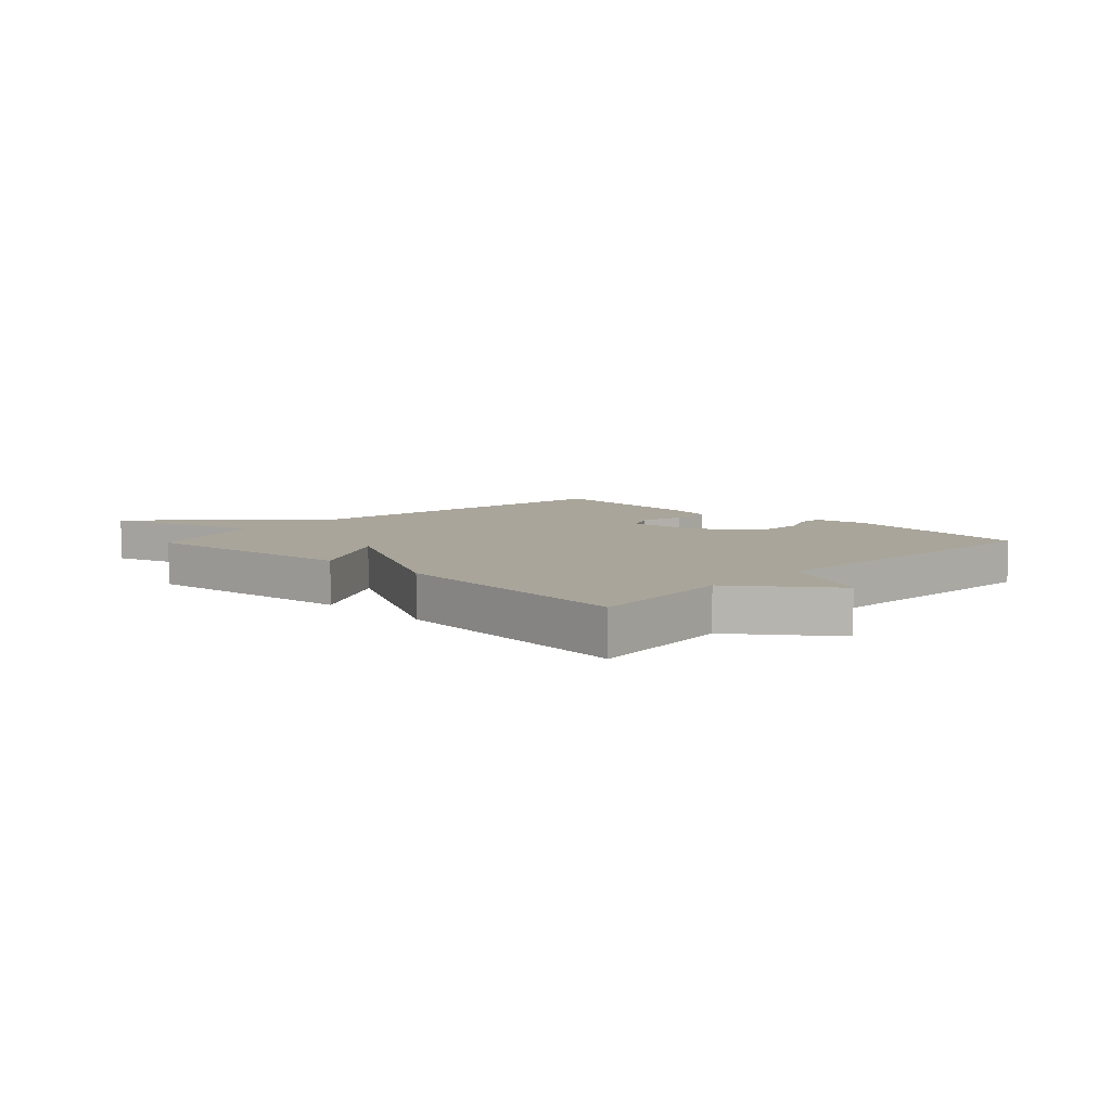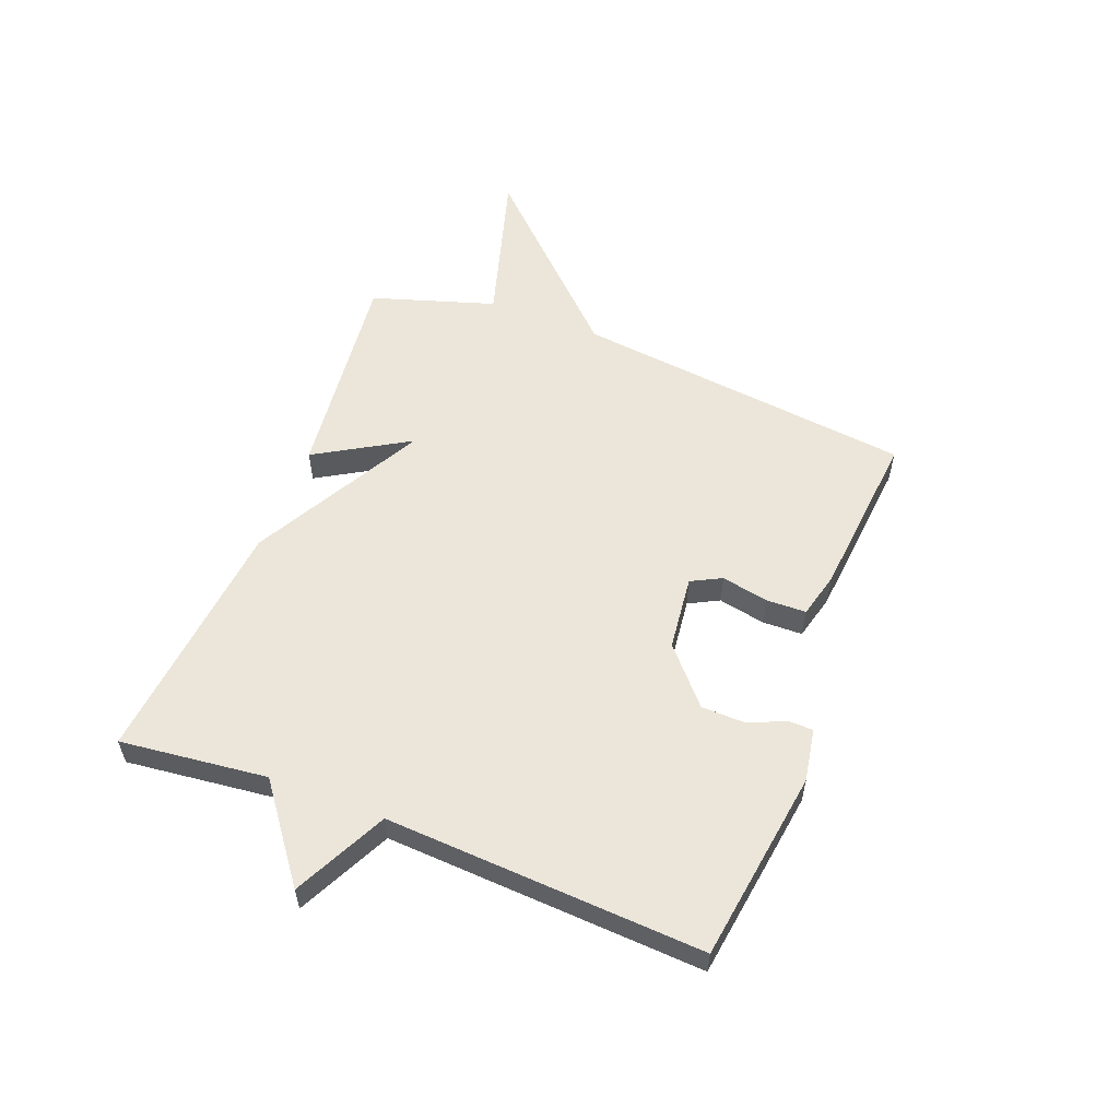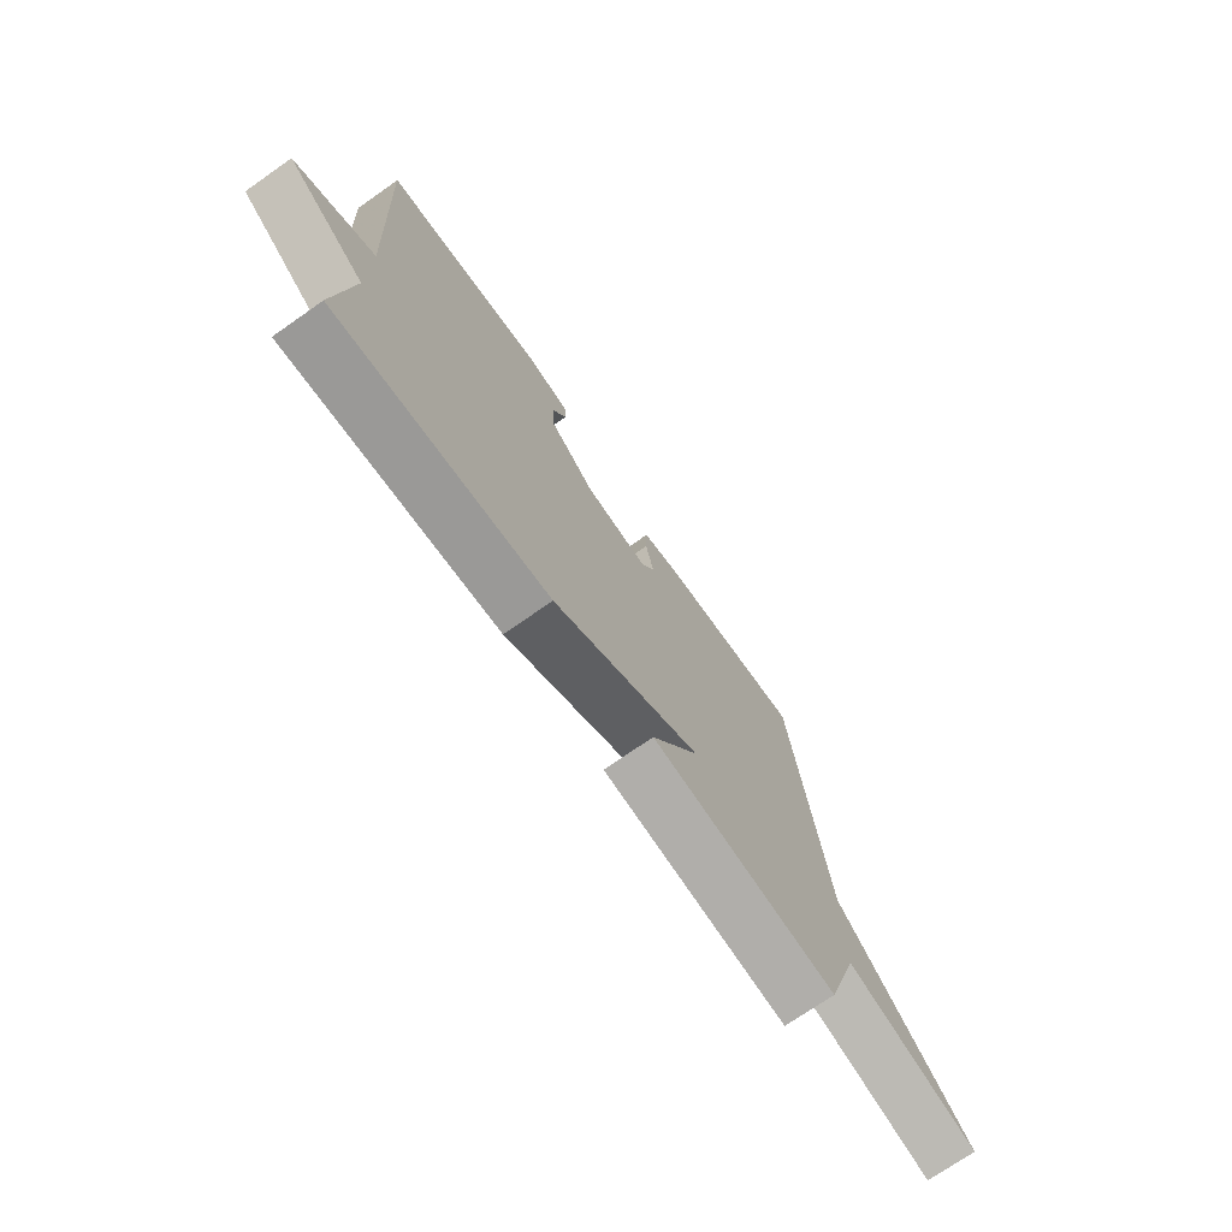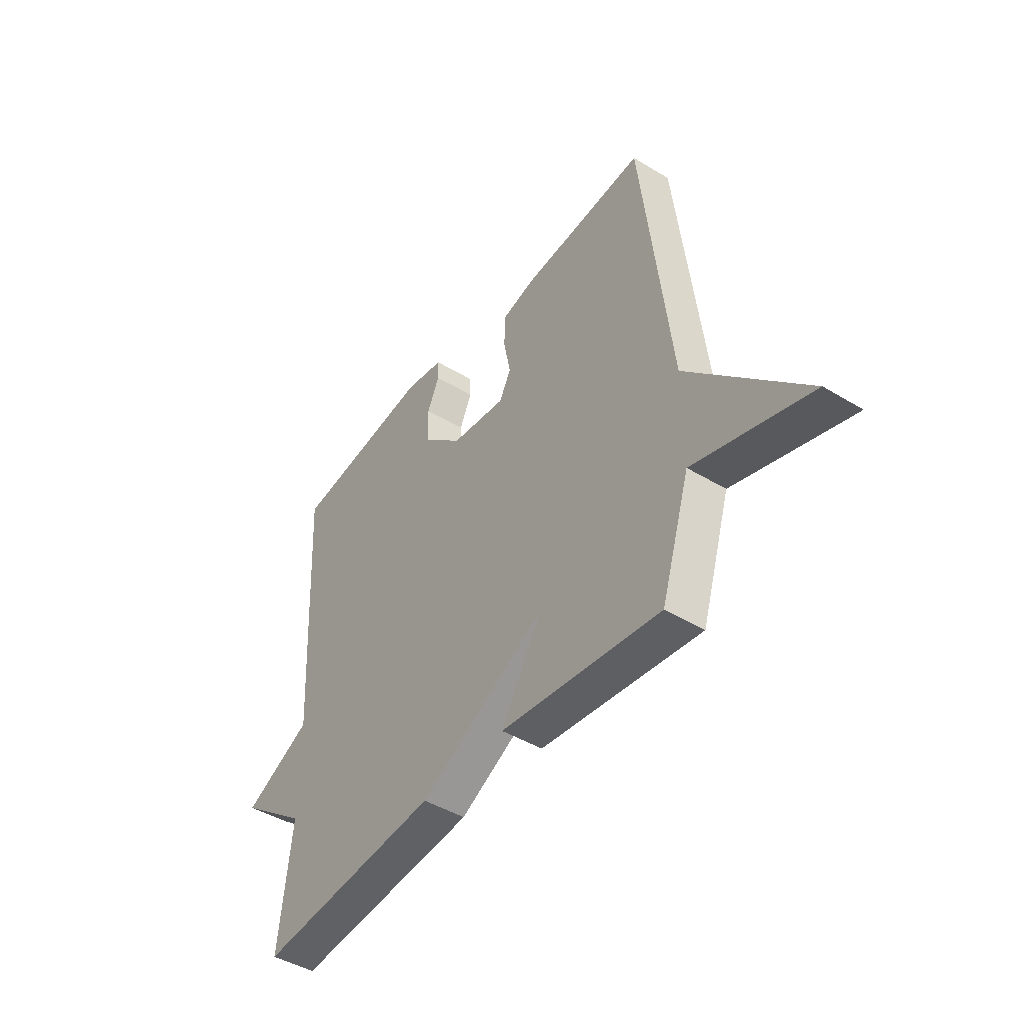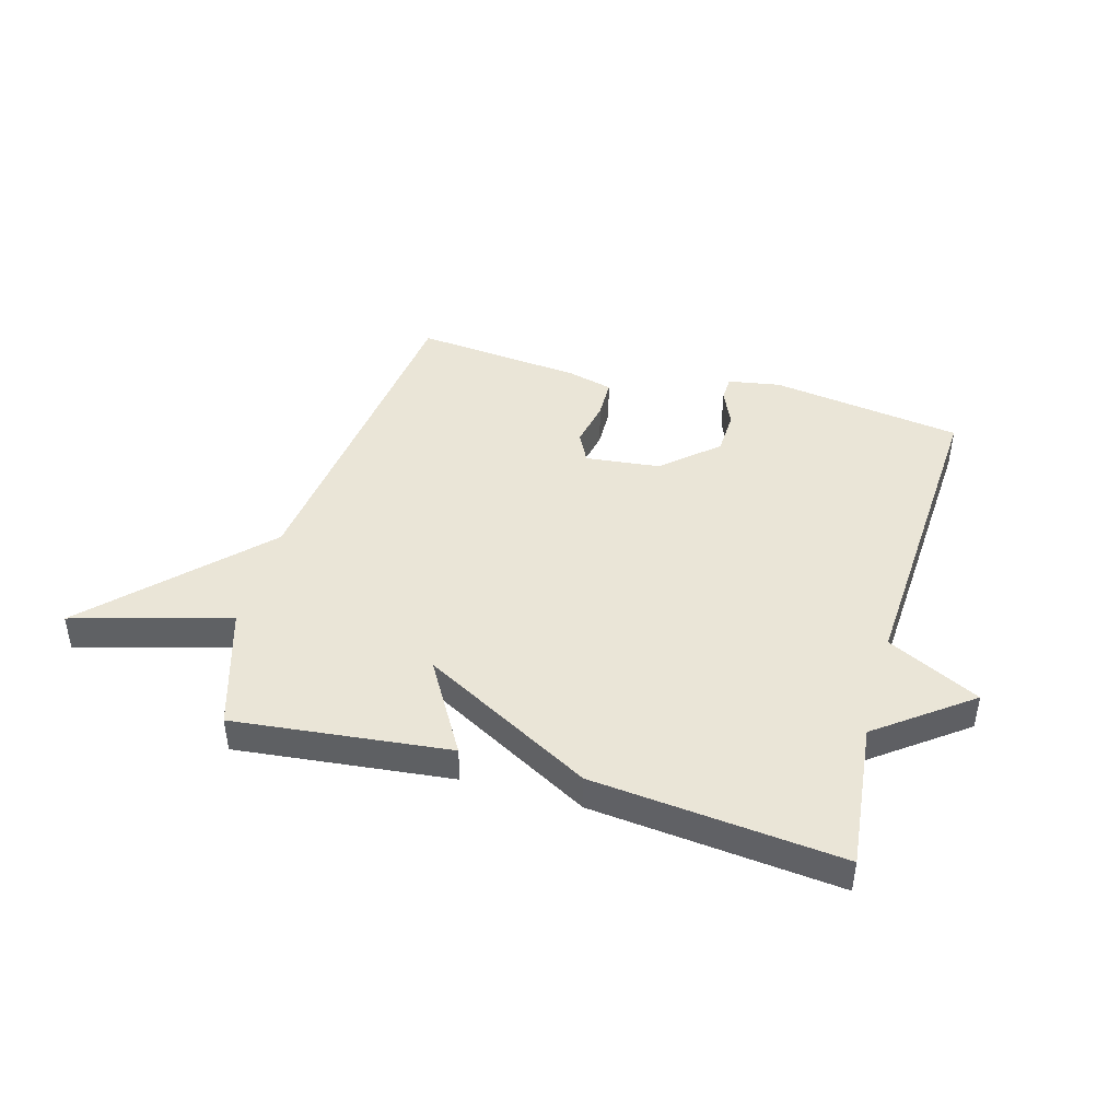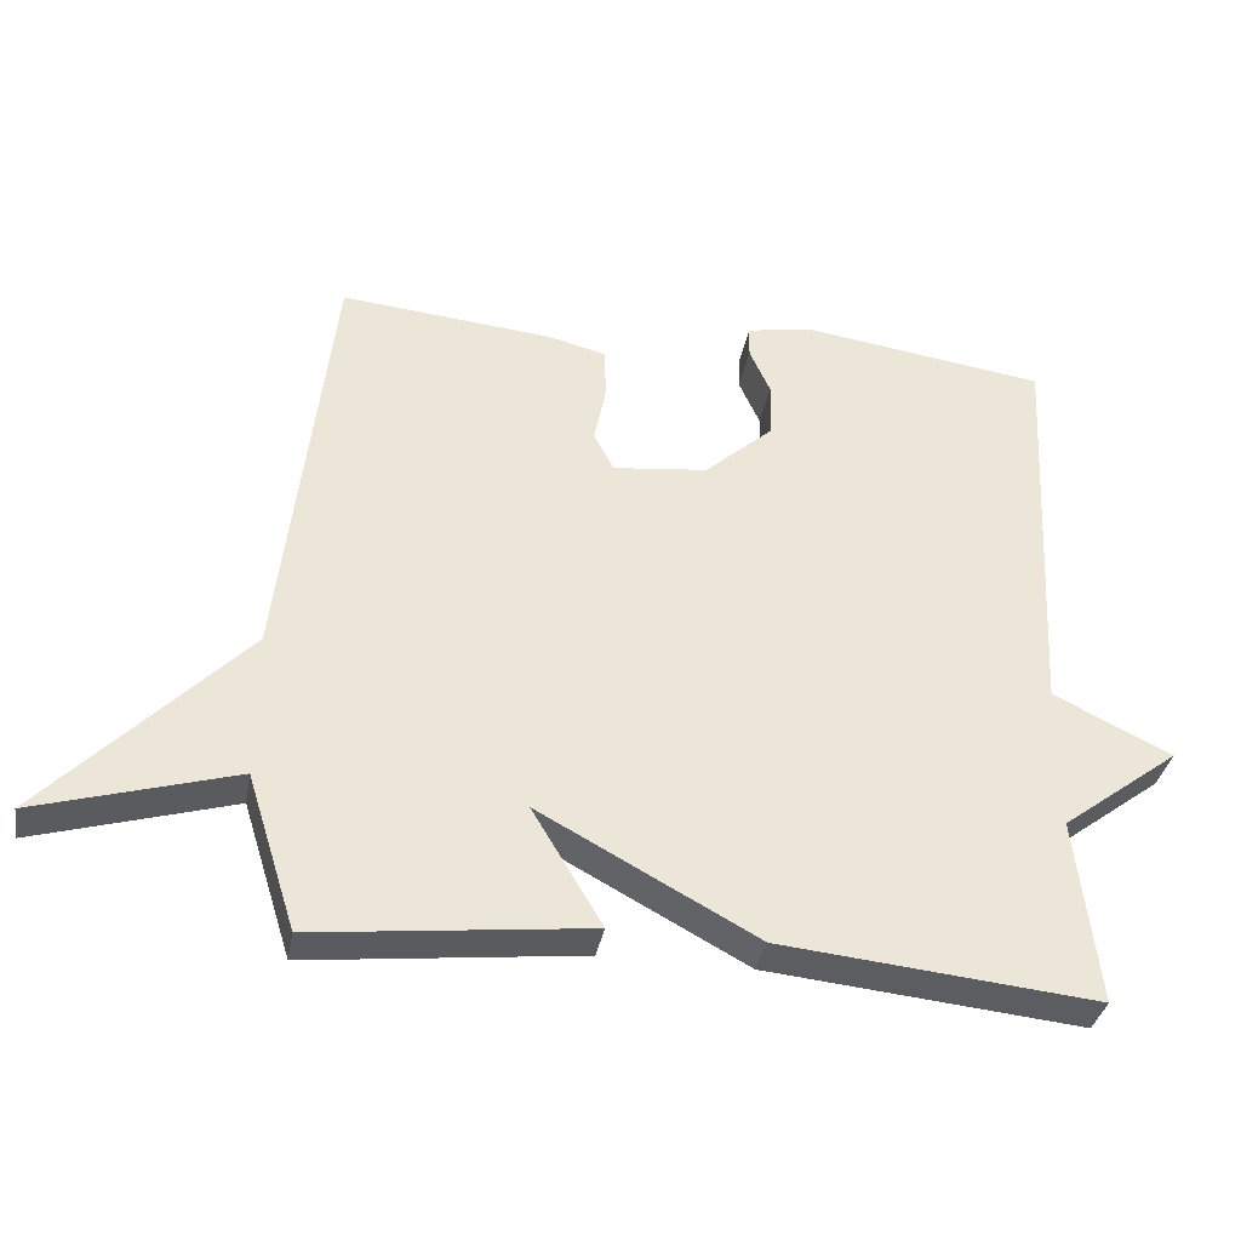
<metadata>
{"format":"obj","ext":"obj","renderer":"f3d","projection":"perspective","resolution":1024,"background":"white","views":[{"elev":7.5,"azim":-136.0,"up":"+Y"},{"elev":56.3,"azim":-68.8,"up":"+Y"},{"elev":-73.2,"azim":-55.1,"up":"+Z"},{"elev":-44.8,"azim":54.8,"up":"+Z"},{"elev":44.4,"azim":-164.0,"up":"+Y"},{"elev":-35.4,"azim":169.7,"up":"+Z"}]}
</metadata>
<code>
v -0.5 0.07 0.5
v -0.169 0.07 0.547
v -0.078 0.07 0.531
v -0.077 0.07 0.488
v -0.105 0.07 0.425
v -0.103 0.07 0.349
v -0.01 0.07 0.266
v 0.119 0.07 0.251
v 0.146 0.07 0.303
v 0.13 0.07 0.384
v 0.132 0.07 0.453
v 0.21 0.07 0.473
v 0.5 0.07 0.5
v 0.567 0.07 -0.088
v 0.837 0.07 -0.367
v 0.567 0.07 -0.288
v 0.5 0.07 -0.5
v 0.128 0.07 -0.458
v 0.223 0.07 -0.298
v -0.072 0.07 -0.458
v -0.5 0.07 -0.5
v -0.471 0.07 -0.247
v -0.631 0.07 -0.126
v -0.471 0.07 -0.047
v -0.5 0 0.5
v -0.169 0 0.547
v -0.078 0 0.531
v -0.077 0 0.488
v -0.105 0 0.425
v -0.103 0 0.349
v -0.01 0 0.266
v 0.119 0 0.251
v 0.146 0 0.303
v 0.13 0 0.384
v 0.132 0 0.453
v 0.21 0 0.473
v 0.5 0 0.5
v 0.567 0 -0.088
v 0.837 0 -0.367
v 0.567 0 -0.288
v 0.5 0 -0.5
v 0.128 0 -0.458
v 0.223 0 -0.298
v -0.072 0 -0.458
v -0.5 0 -0.5
v -0.471 0 -0.247
v -0.631 0 -0.126
v -0.471 0 -0.047
f 22 23 24
f 19 20 21 22
f 19 22 24
f 16 17 18 19
f 16 19 24 1
f 14 15 16 1
f 12 13 14
f 11 12 14
f 10 11 14
f 9 10 14
f 8 9 14
f 7 8 14
f 3 4 5
f 2 3 5
f 1 2 5
f 1 5 6
f 7 14 1
f 1 6 7
f 48 47 46
f 46 45 44 43
f 48 46 43
f 43 42 41 40
f 25 48 43 40
f 25 40 39 38
f 38 37 36
f 38 36 35
f 38 35 34
f 38 34 33
f 38 33 32
f 38 32 31
f 29 28 27
f 29 27 26
f 29 26 25
f 30 29 25
f 25 38 31
f 31 30 25
f 1 25 26 2
f 2 26 27 3
f 3 27 28 4
f 4 28 29 5
f 5 29 30 6
f 6 30 31 7
f 7 31 32 8
f 8 32 33 9
f 9 33 34 10
f 10 34 35 11
f 11 35 36 12
f 12 36 37 13
f 13 37 38 14
f 14 38 39 15
f 15 39 40 16
f 16 40 41 17
f 17 41 42 18
f 18 42 43 19
f 19 43 44 20
f 20 44 45 21
f 21 45 46 22
f 22 46 47 23
f 23 47 48 24
f 24 48 25 1

</code>
